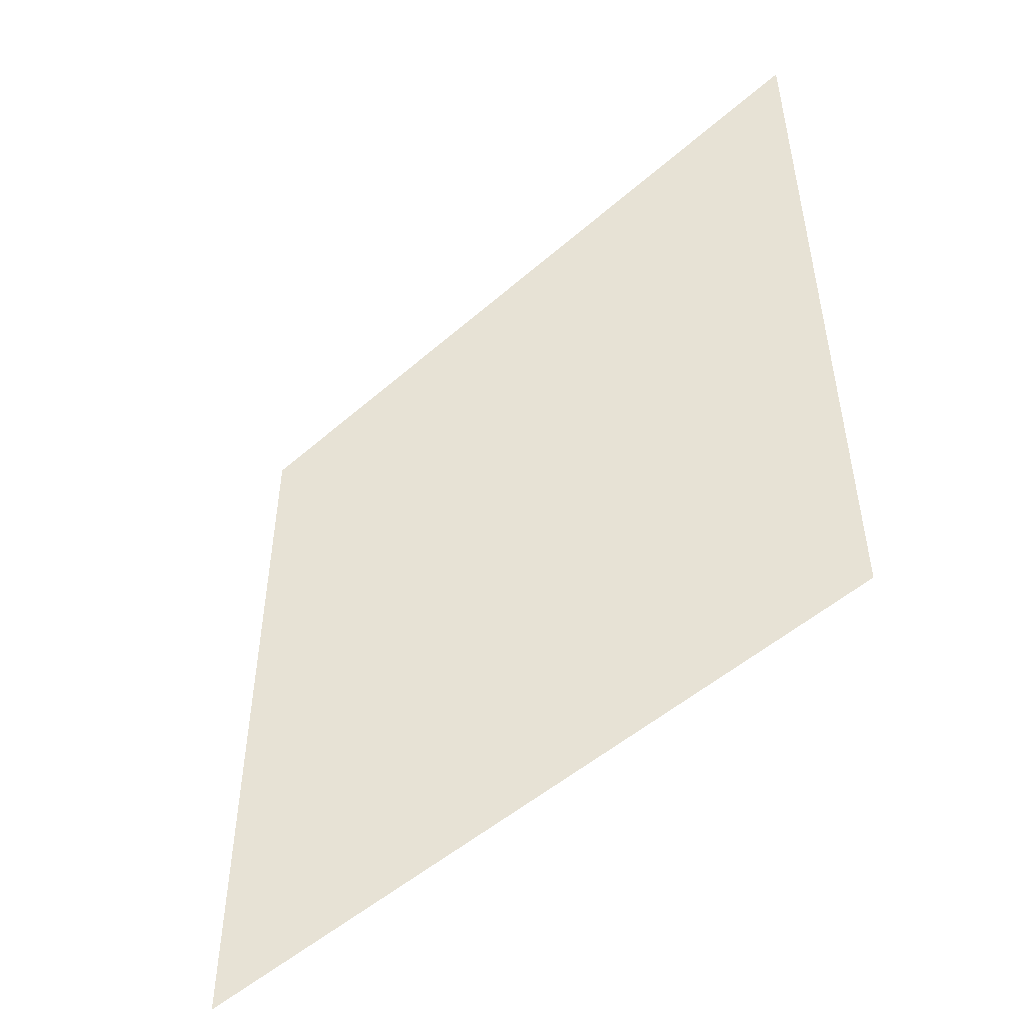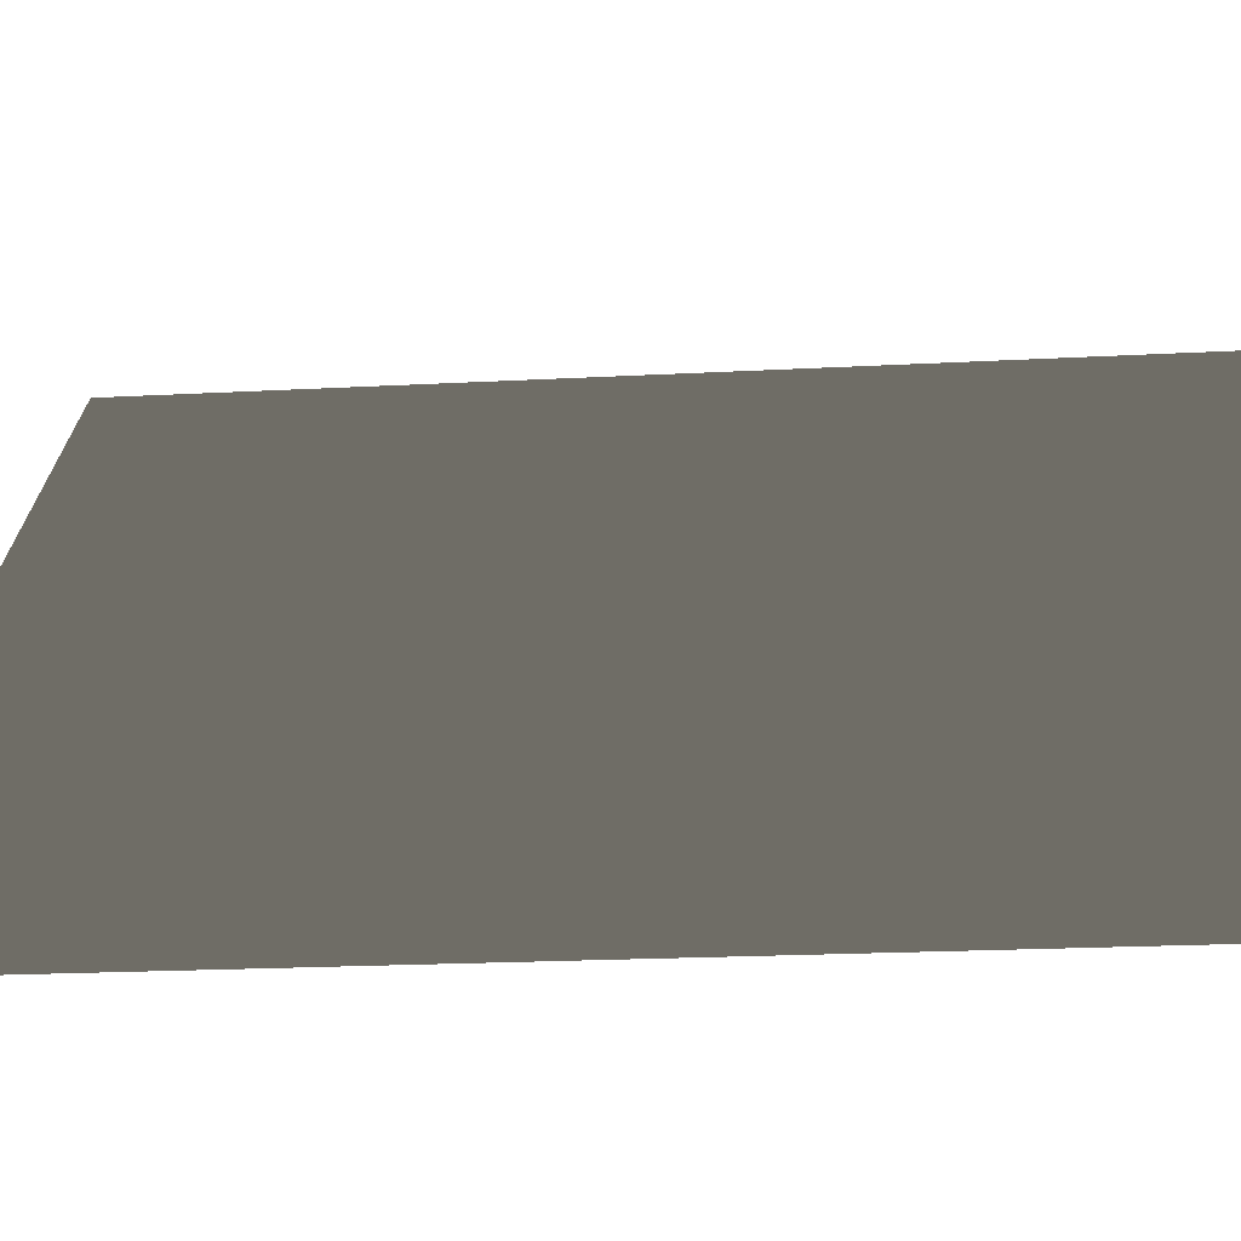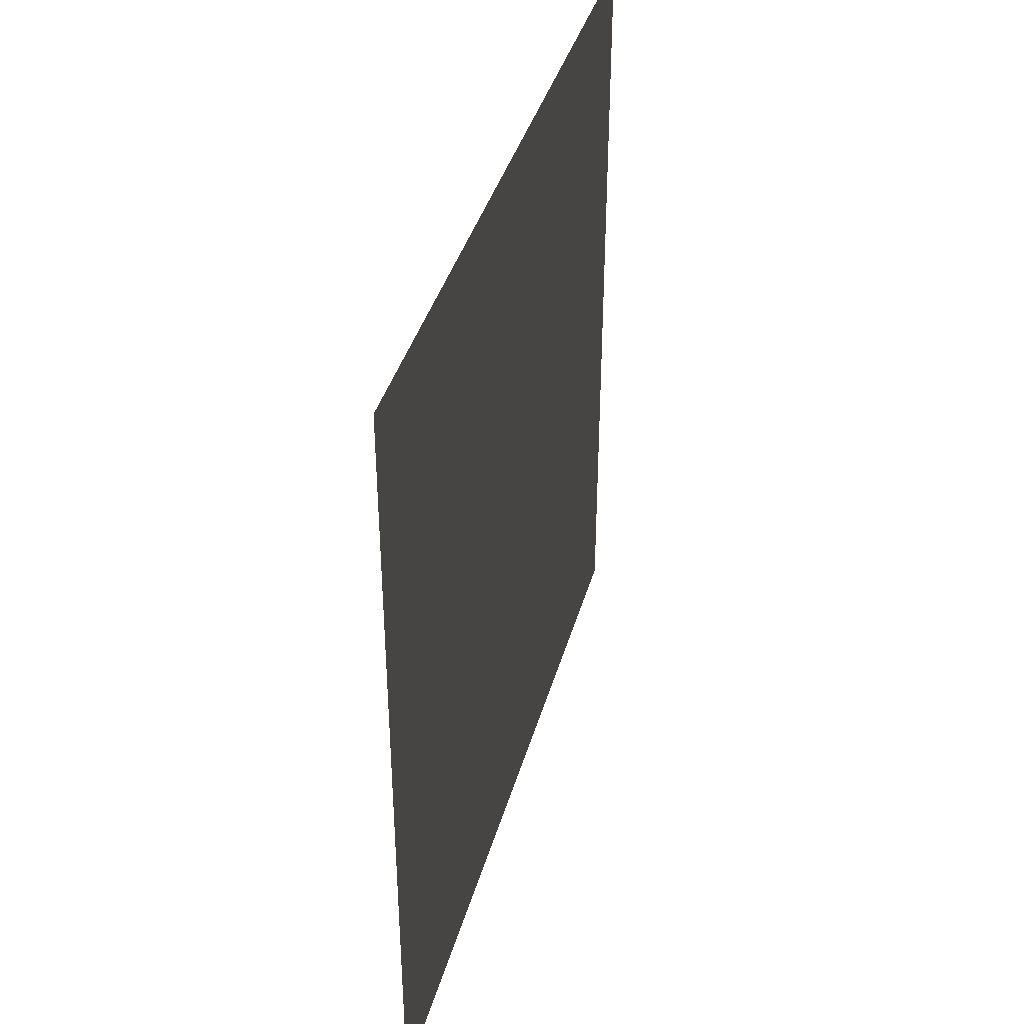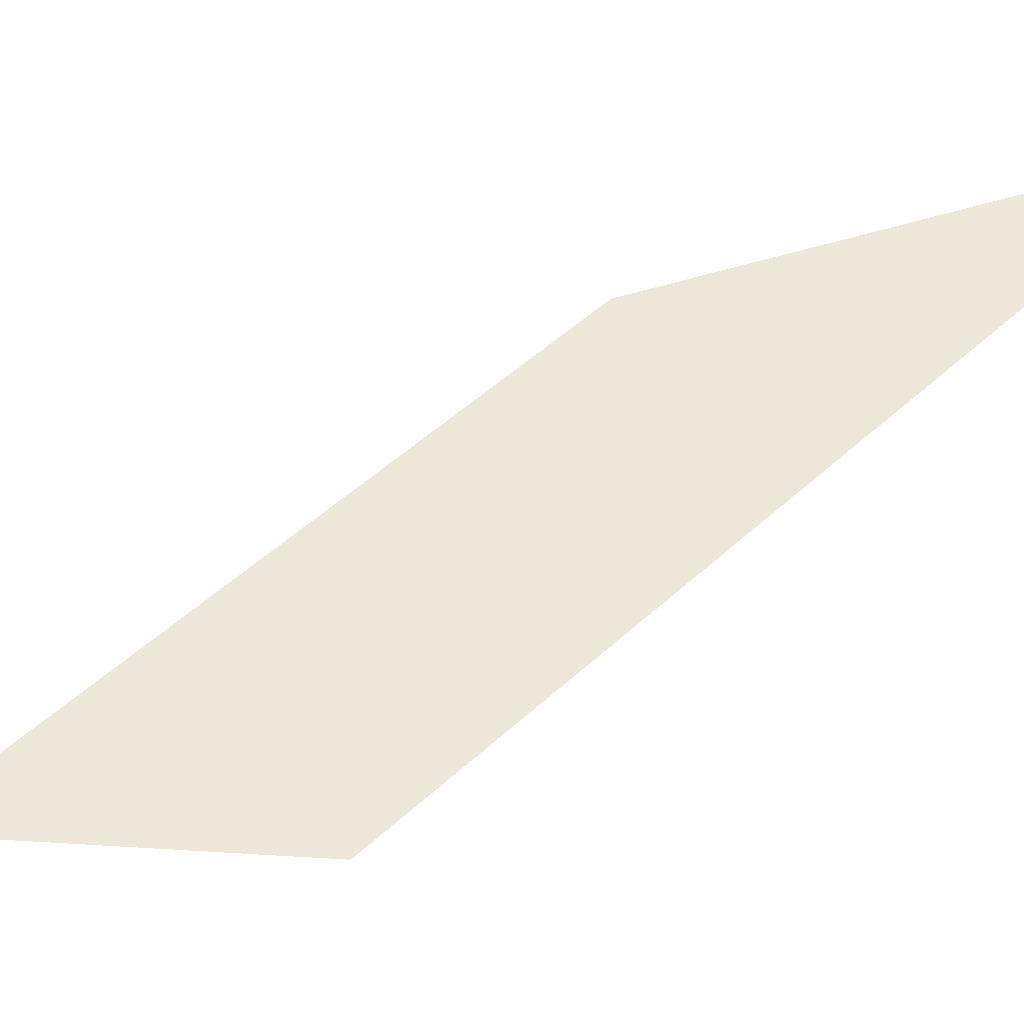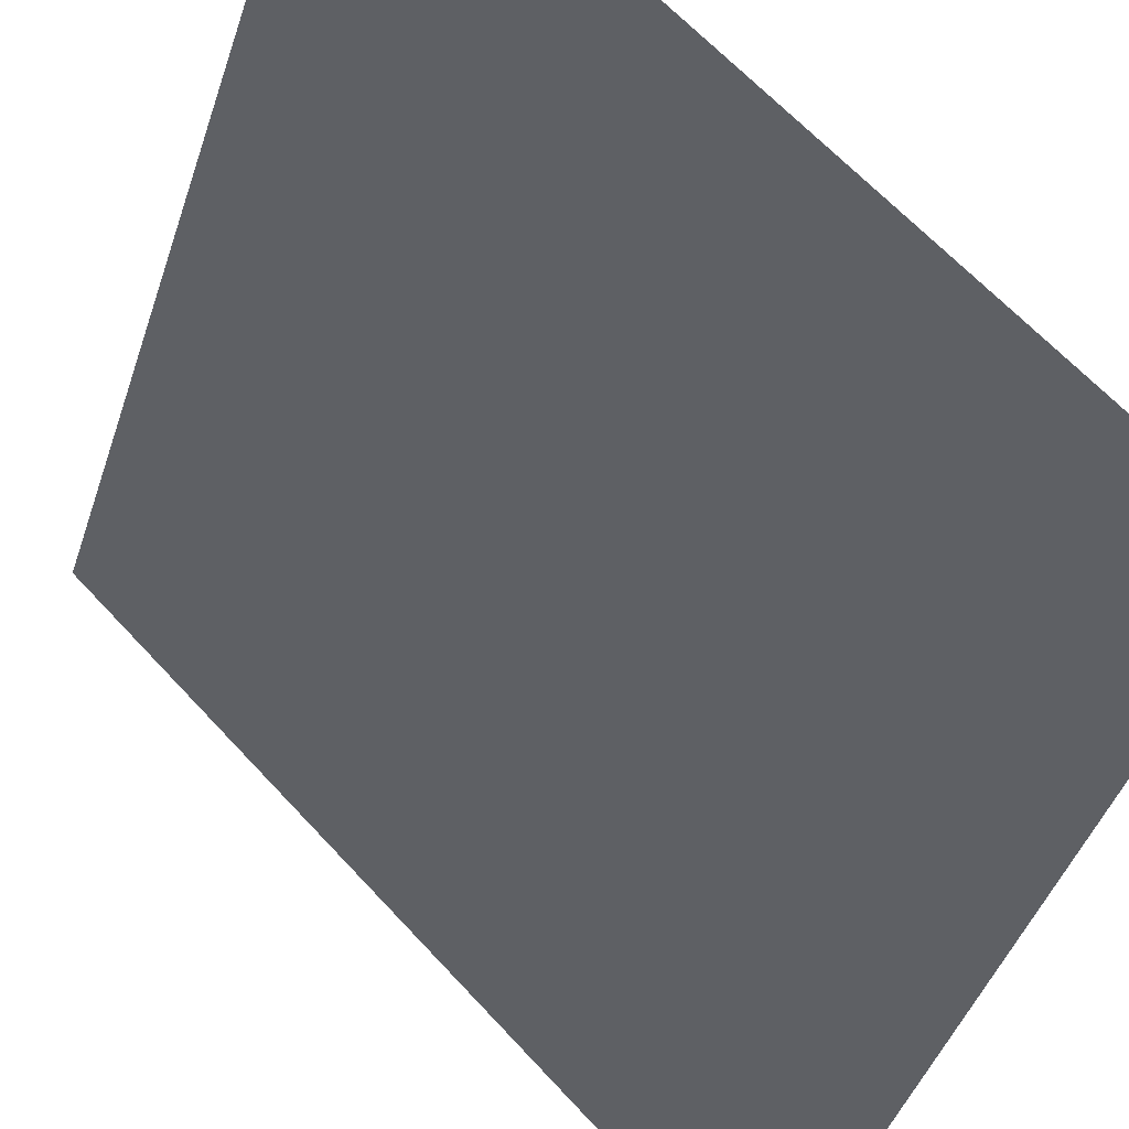
<metadata>
{"format":"obj","ext":"obj","renderer":"f3d","projection":"perspective","resolution":1024,"background":"white","views":[{"elev":-50.3,"azim":178.8,"up":"+Y"},{"elev":-19.1,"azim":-84.0,"up":"+Z"},{"elev":39.5,"azim":60.4,"up":"+Y"},{"elev":50.0,"azim":44.7,"up":"+Z"},{"elev":-43.2,"azim":162.5,"up":"+Z"}]}
</metadata>
<code>
v -1.435 -3.897 4.301
v -1.435 -0.7586 4.301
v 0.7008 -0.7586 6.438
v 0.7008 -3.897 6.438
g Building71_(2)_27333_150
f 1 3 2
f 1 4 3

</code>
